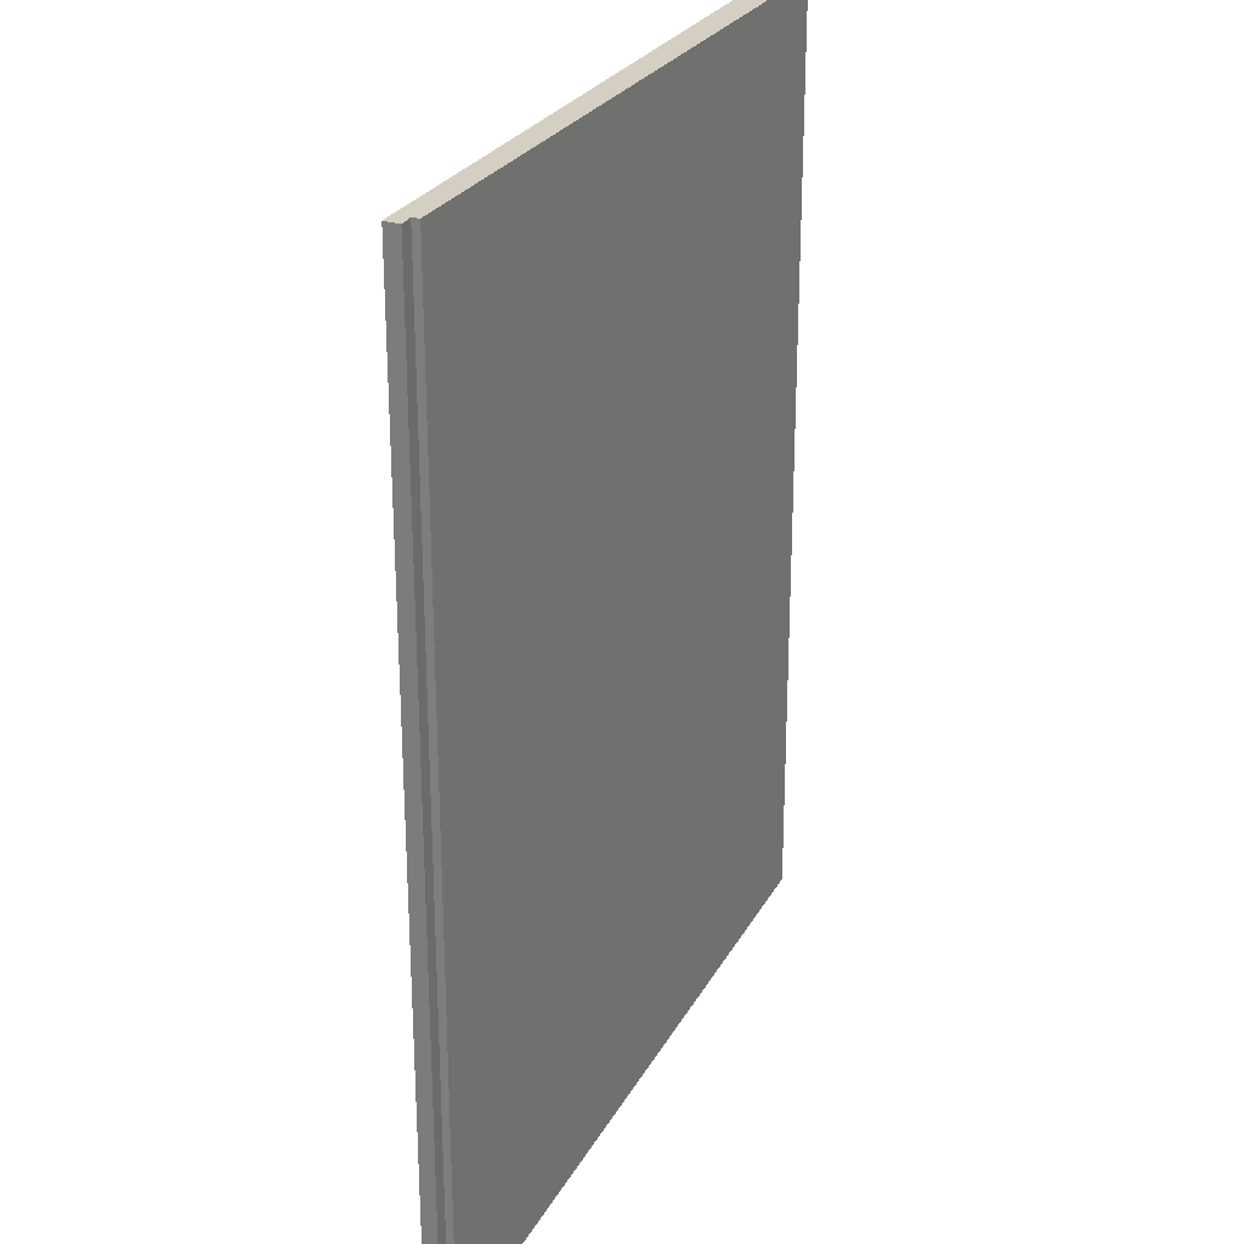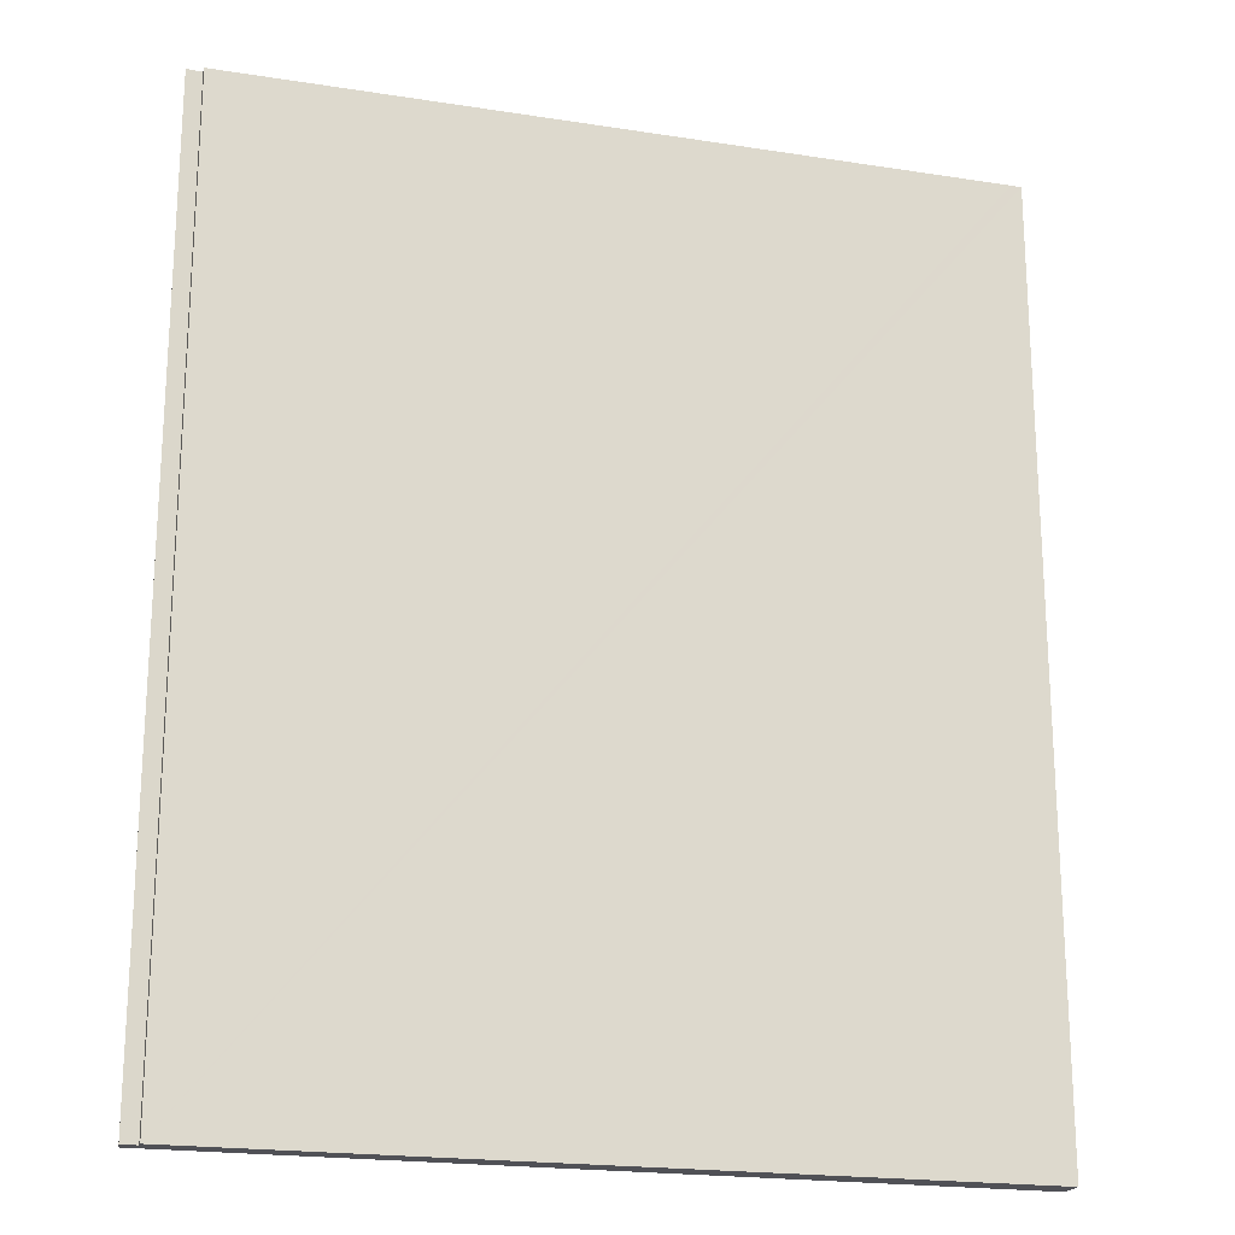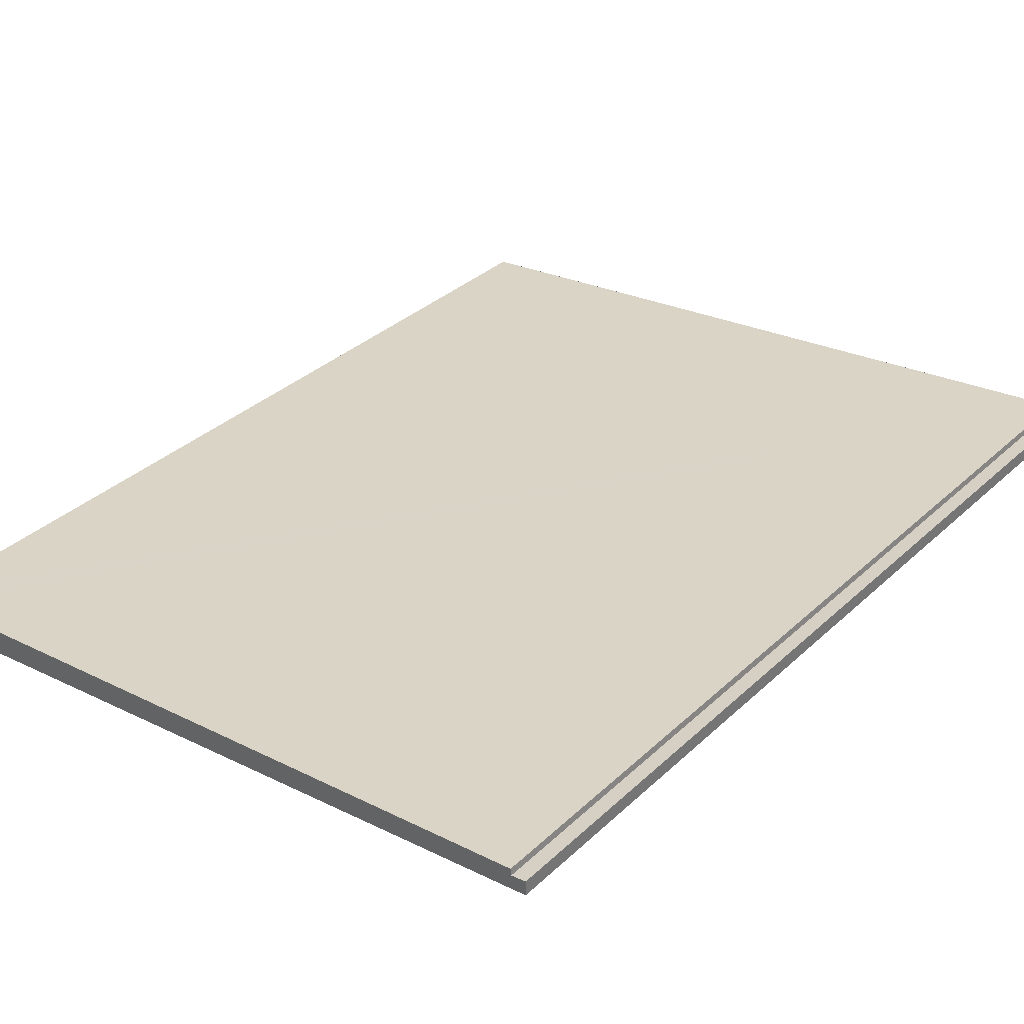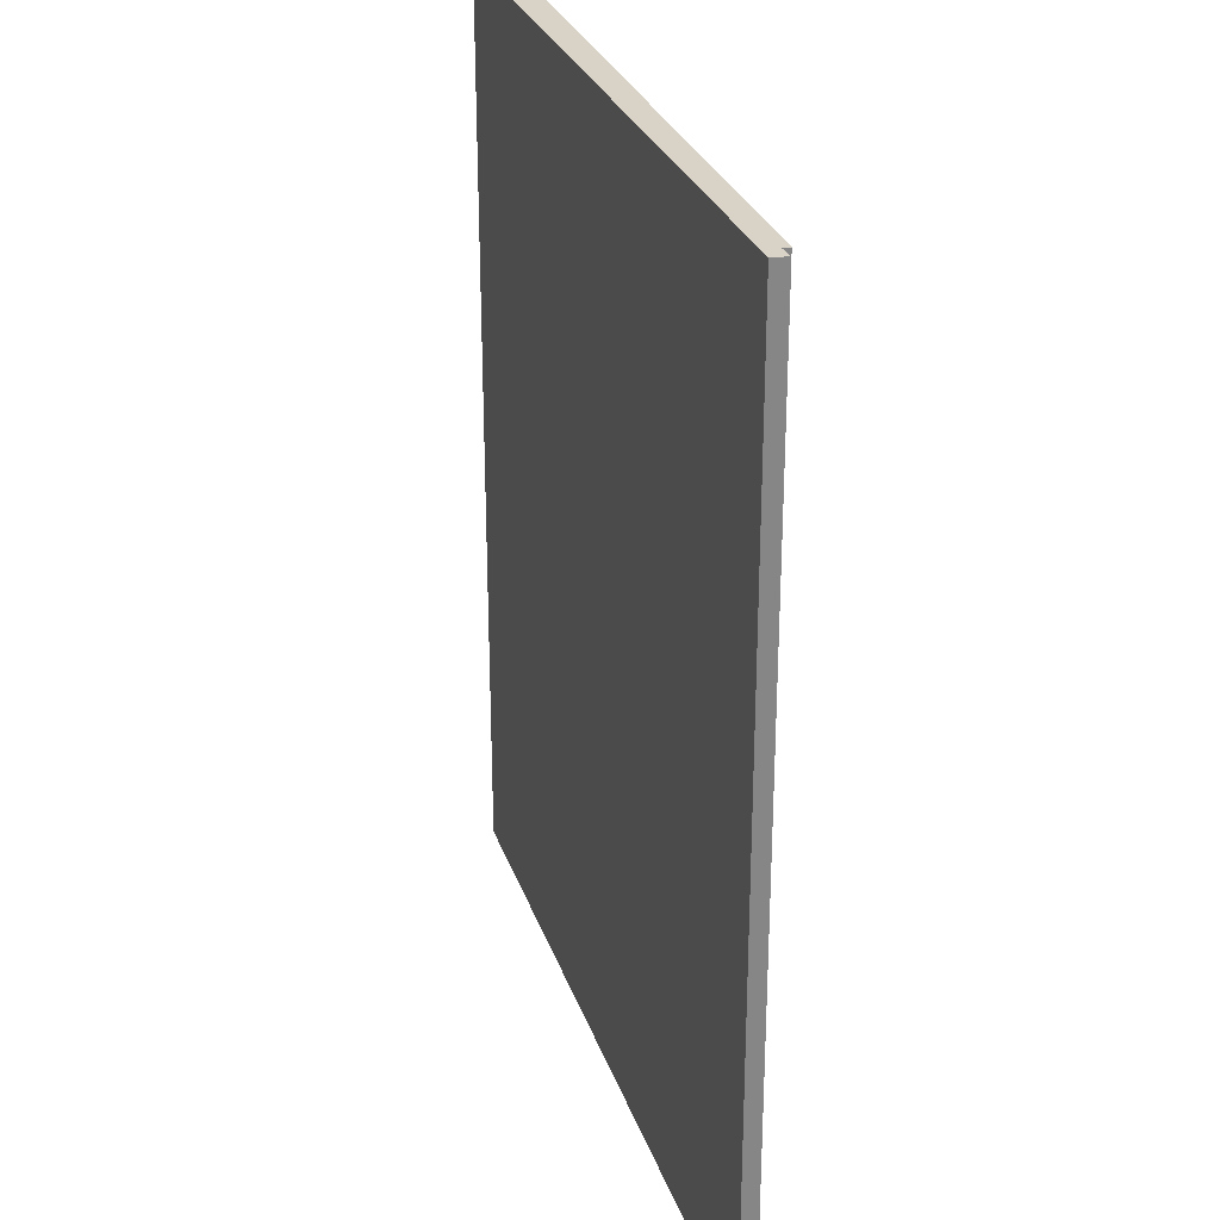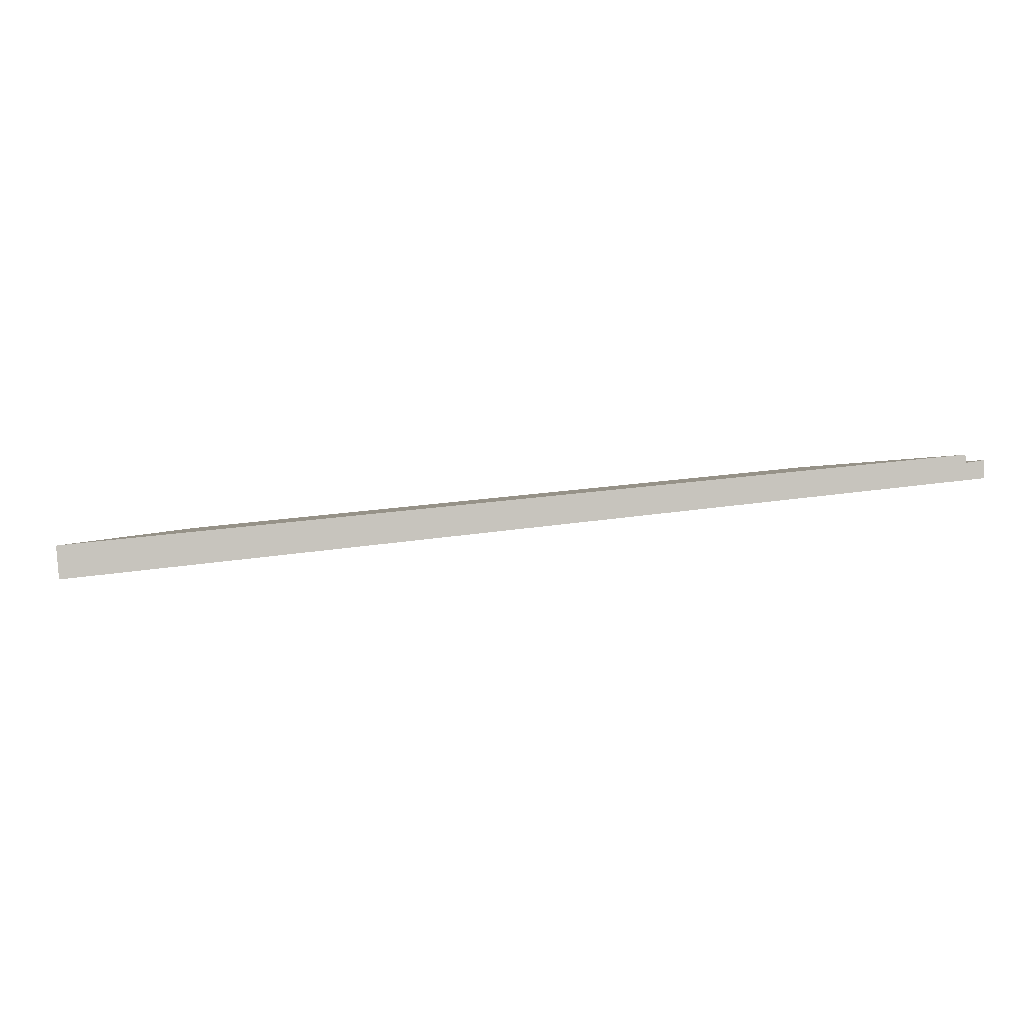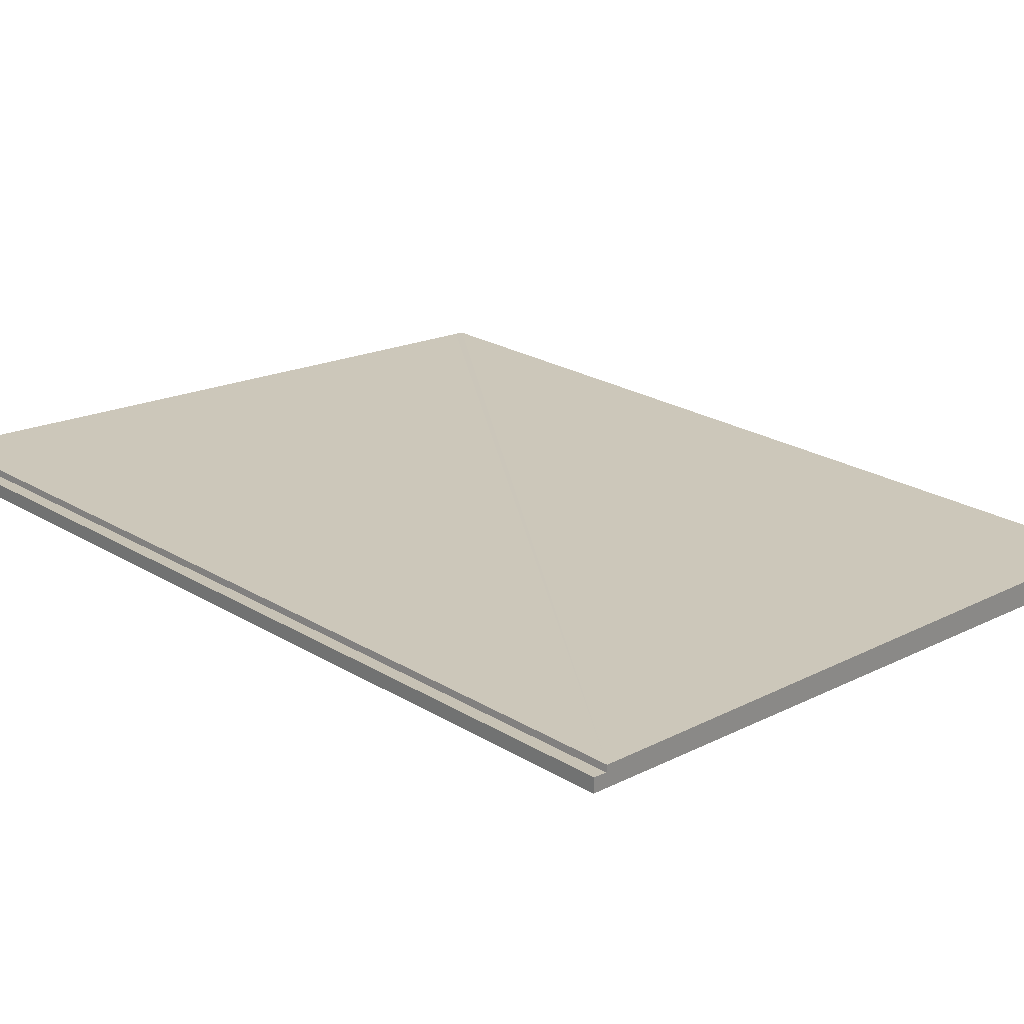
<metadata>
{"format":"obj","ext":"obj","renderer":"f3d","projection":"perspective","resolution":1024,"background":"white","views":[{"elev":25.8,"azim":-61.5,"up":"+Y"},{"elev":-20.3,"azim":-10.2,"up":"+Y"},{"elev":34.0,"azim":-141.1,"up":"+Z"},{"elev":28.2,"azim":-100.7,"up":"+Y"},{"elev":0.5,"azim":179.0,"up":"+Z"},{"elev":24.9,"azim":-46.1,"up":"+Z"}]}
</metadata>
<code>
v  0 14.63 -0.24
v  0.239 14.63 -0.037
v  12.22 14.63 -1.575
v  0 14.63 8.96e-16
v  0.25 14.63 0.072
v  12.09 14.63 -1.111
v  12.26 14.63 -1.129
v  0 0 0
v  0.239 2.266e-18 -0.037
v  0.25 -4.409e-18 0.072
v  12.26 6.913e-17 -1.129
v  12.09 6.803e-17 -1.111
v  0 1.47e-17 -0.24
v  12.22 9.644e-17 -1.575
g defaultobject
f 1 2 3
f 2 1 4
f 3 2 5
f 3 5 6
f 3 6 7
f 8 2 4
f 2 8 9
f 10 6 5
f 6 10 7
f 7 10 11
f 11 10 12
f 9 5 2
f 5 9 10
f 13 4 1
f 4 13 8
f 11 3 7
f 3 11 14
f 14 1 3
f 1 14 13
f 12 14 11
f 14 12 10
f 14 10 9
f 14 9 13
f 13 9 8

</code>
